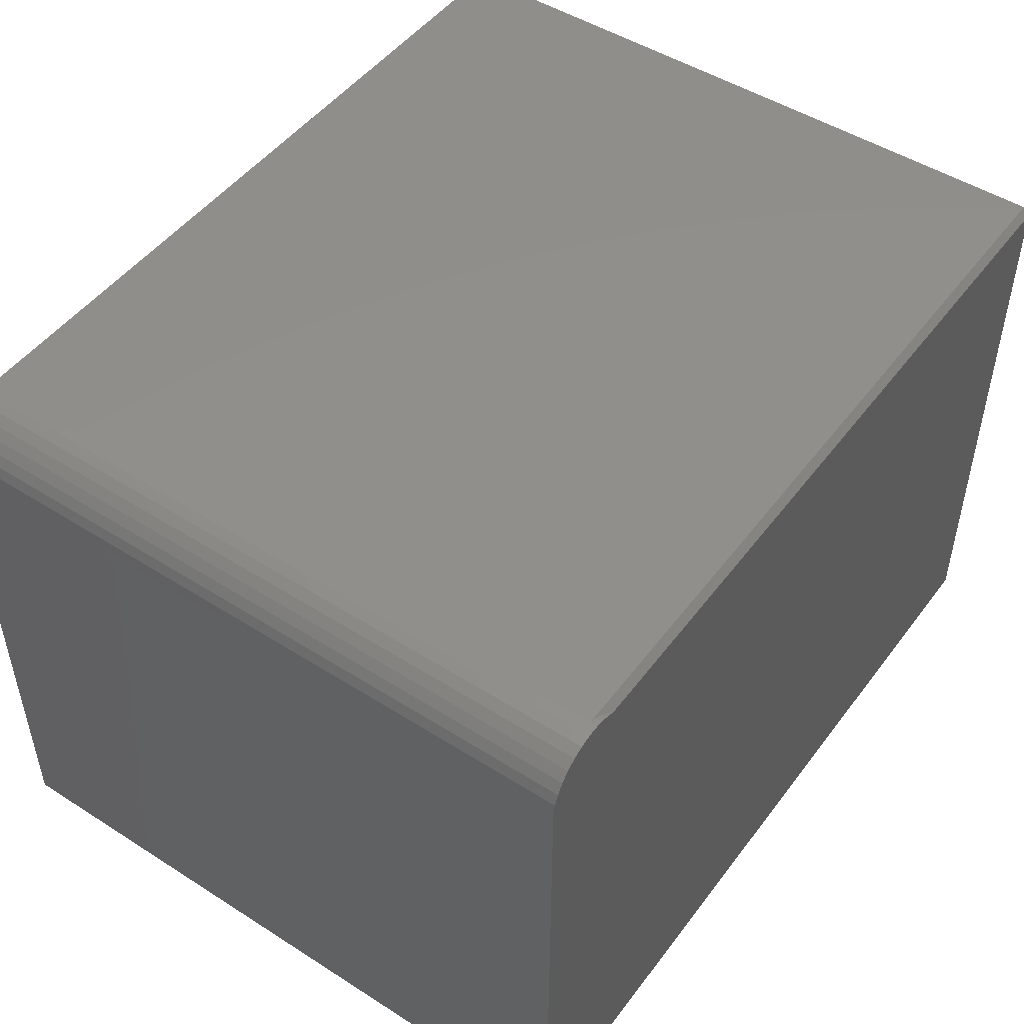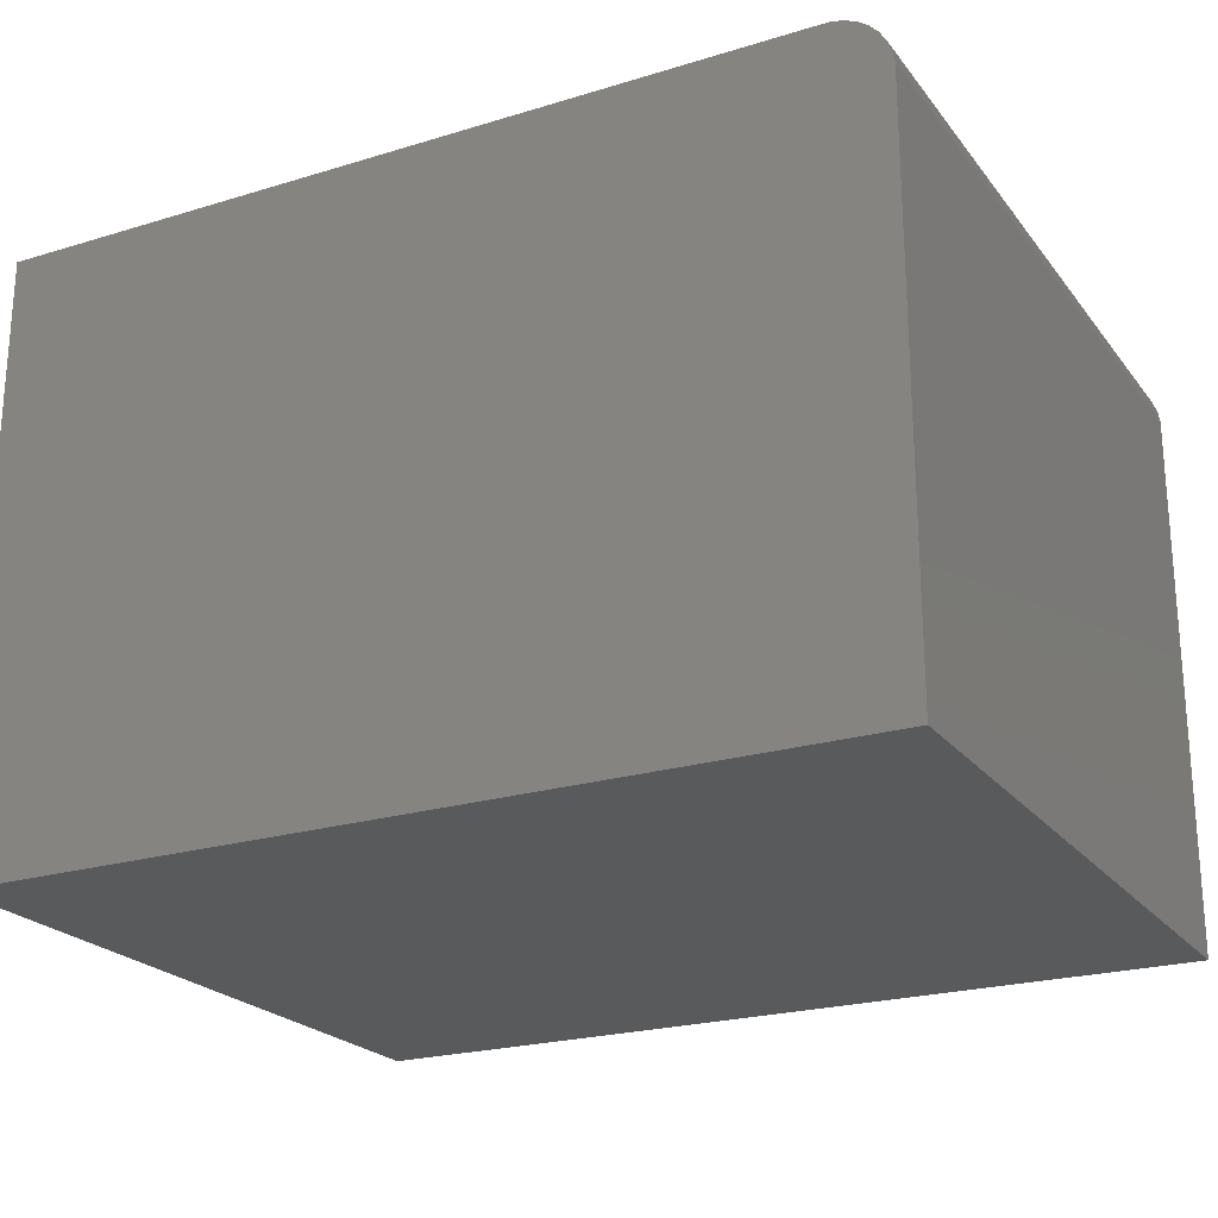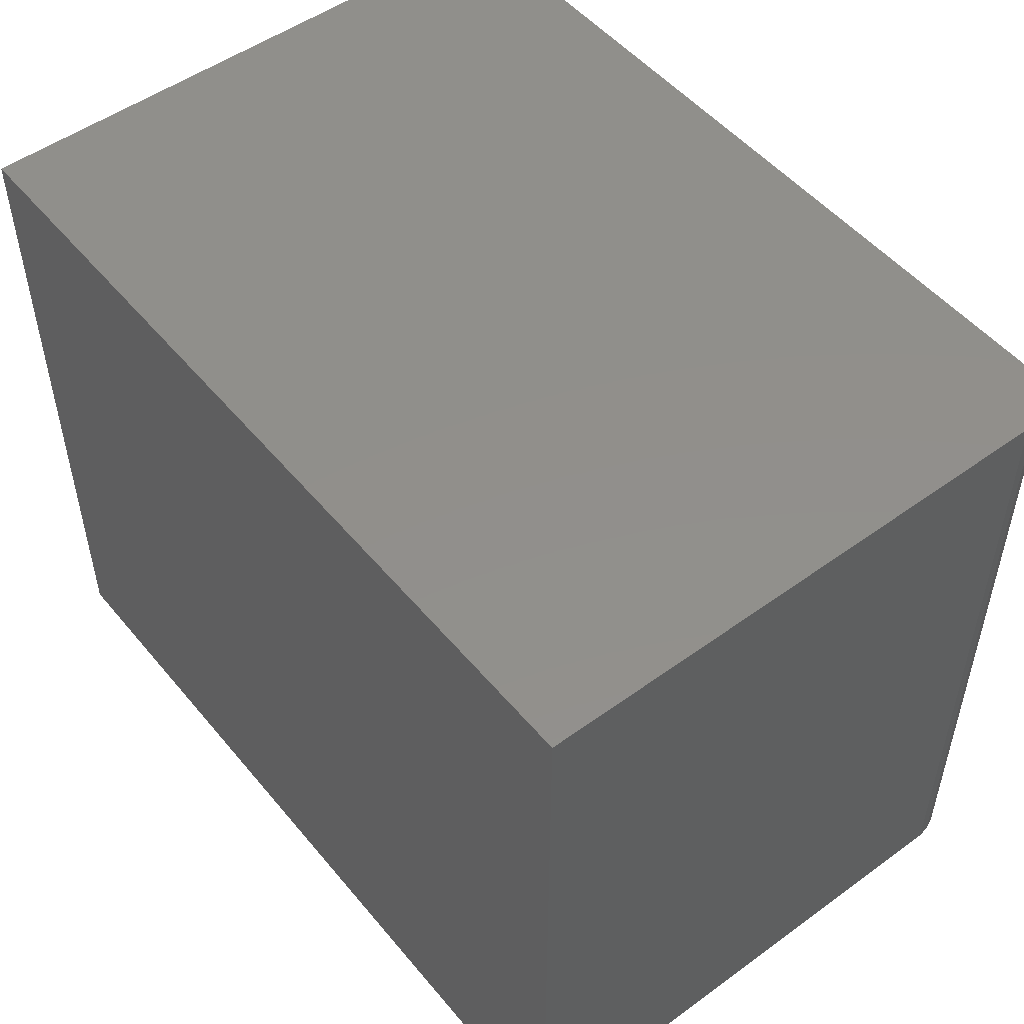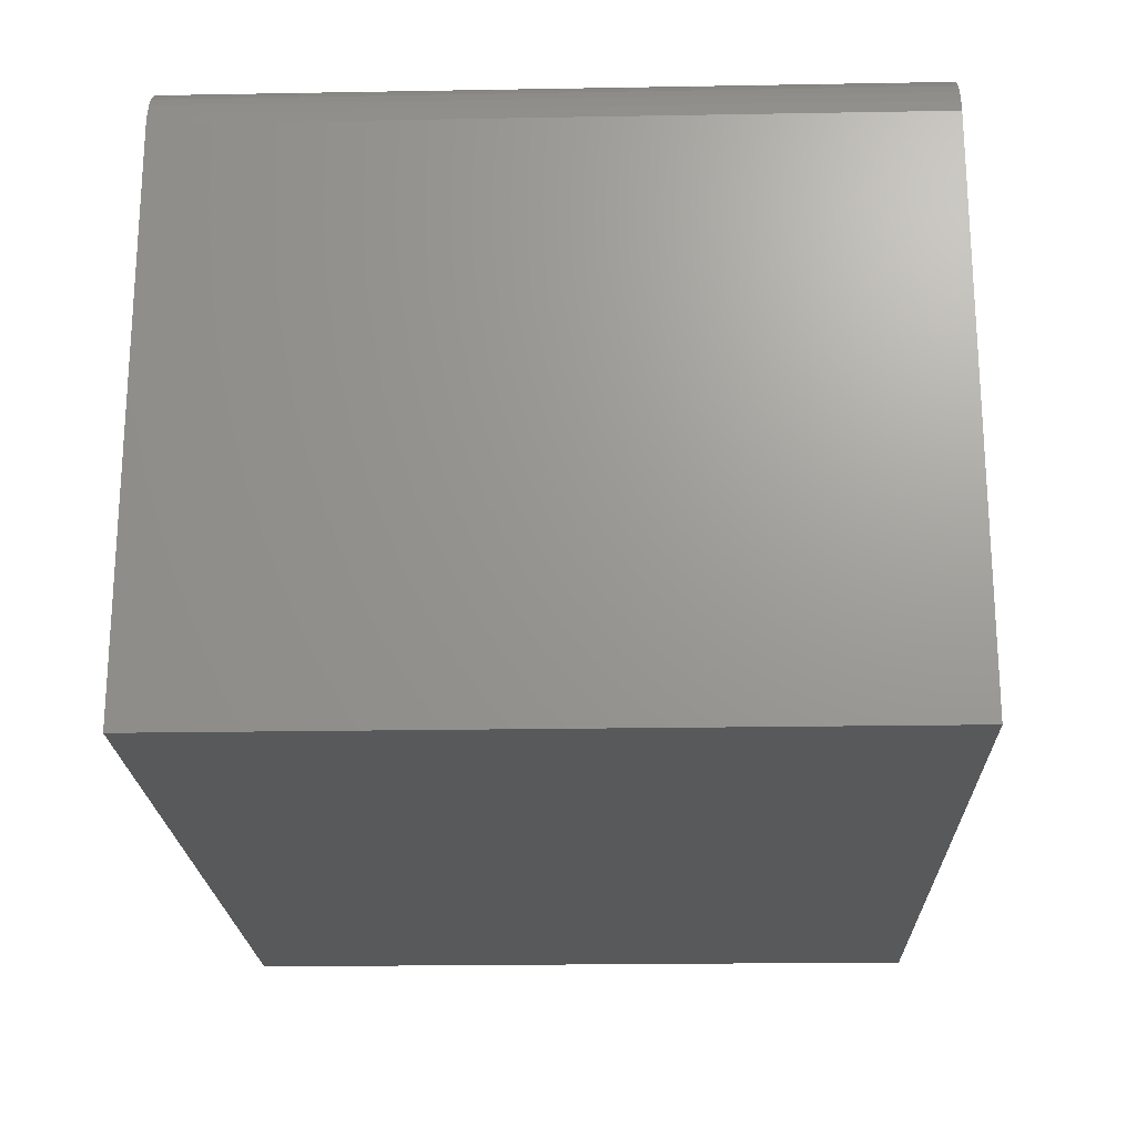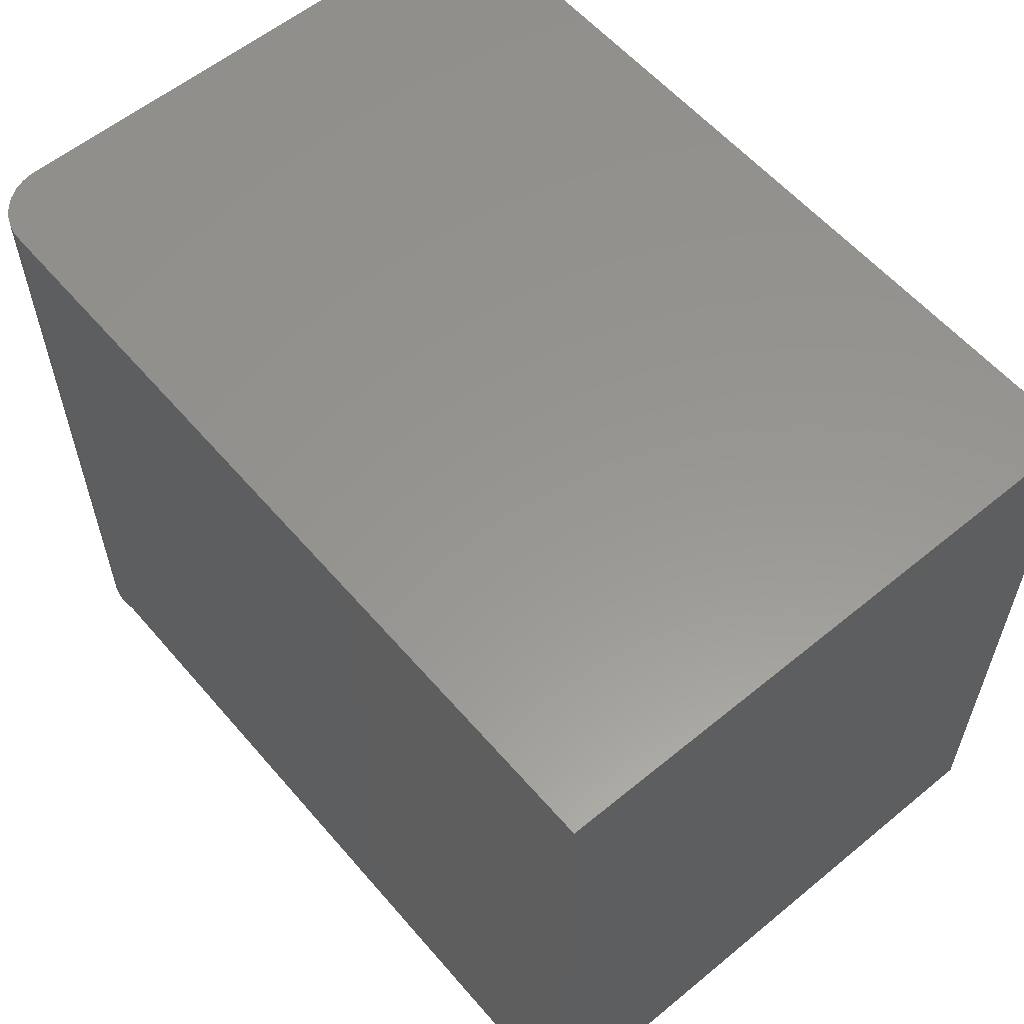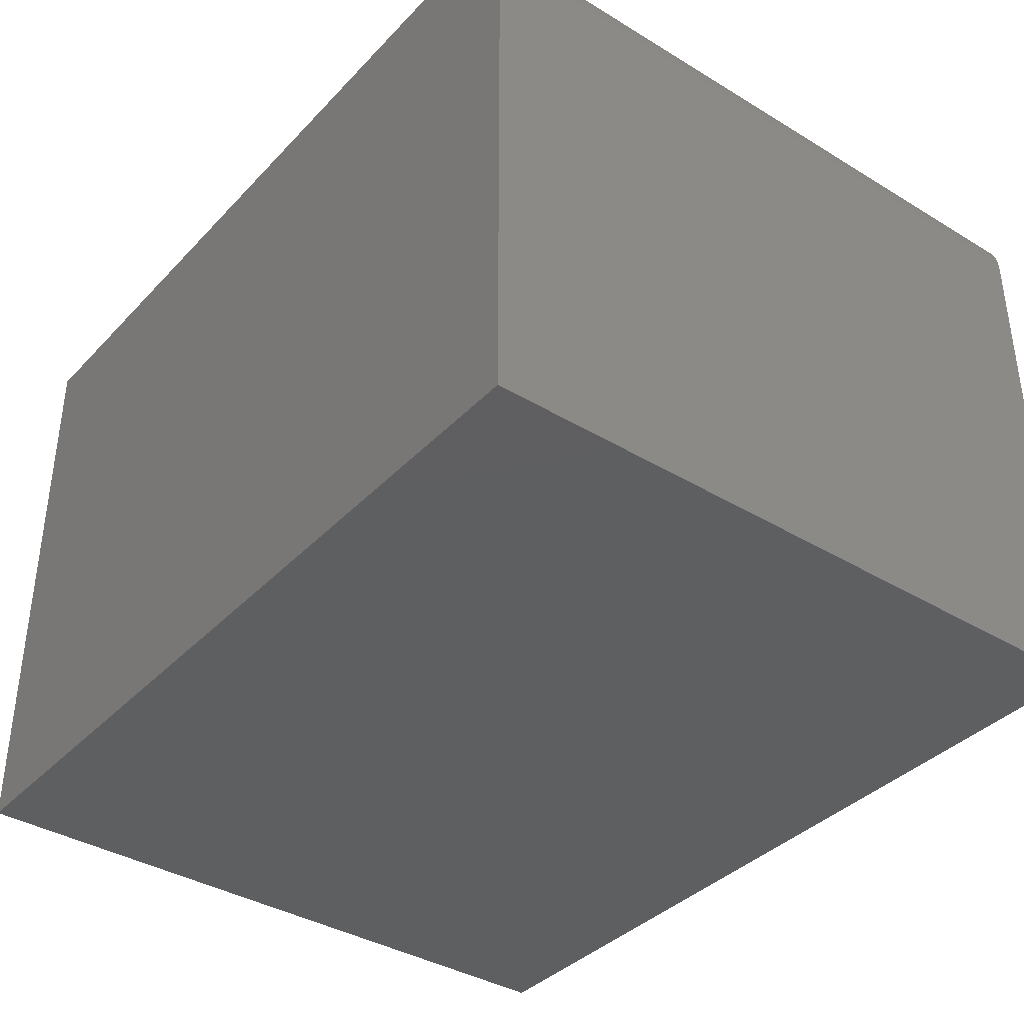
<metadata>
{"format":"stl","ext":"stl","renderer":"f3d","projection":"perspective","resolution":1024,"background":"white","views":[{"elev":48.8,"azim":-54.7,"up":"+Z"},{"elev":-22.7,"azim":-152.4,"up":"+Z"},{"elev":51.0,"azim":-128.3,"up":"+Y"},{"elev":-21.1,"azim":-88.2,"up":"+Z"},{"elev":58.2,"azim":49.7,"up":"+Y"},{"elev":-37.8,"azim":-127.7,"up":"+Z"}]}
</metadata>
<code>
# stl→obj: 32 verts, 60 faces
v -0.4002 -0.7422 0.3256
v -0.4002 3.966e-17 0.3256
v -0.4128 5.86e-17 0.3253
v -0.3863 -0.7448 0.3229
v -0.3935 -0.7431 0.3247
v -0.3912 -0.75 0.3242
v -0.3825 -0.75 0.3216
v -0.3797 -0.7473 0.3205
v -0.3742 -0.75 0.3178
v -0.4002 -0.75 0.3256
v -0.4128 -0.75 0.3253
v -0.4688 5.225e-17 0.2669
v -0.4688 -0.75 0.2669
v -0.4666 5.306e-17 0.2792
v -0.4666 -0.75 0.2792
v -0.462 5.396e-17 0.2908
v -0.462 -0.75 0.2908
v -0.4553 5.491e-17 0.3014
v -0.4553 -0.75 0.3014
v -0.4467 5.59e-17 0.3104
v -0.4467 -0.75 0.3104
v -0.4364 5.686e-17 0.3176
v -0.4364 -0.75 0.3176
v -0.425 5.778e-17 0.3226
v -0.425 -0.75 0.3226
v 0.4609 -0.75 0.3178
v -0.4688 -0.75 -0.3203
v 0.4609 -0.75 -0.3203
v 0.4609 -0.7422 0.3256
v 0.4609 8.746e-17 0.3256
v 0.4609 5.161e-17 -0.3203
v -0.4688 0 -0.3203
f 1 2 3
f 4 5 6
f 6 7 4
f 4 7 8
f 9 8 7
f 10 6 5
f 10 5 1
f 10 1 3
f 10 3 11
f 12 13 14
f 14 13 15
f 14 15 16
f 16 15 17
f 16 17 18
f 18 17 19
f 18 19 20
f 20 19 21
f 20 21 22
f 22 21 23
f 22 23 24
f 24 23 25
f 24 25 3
f 3 25 11
f 10 11 6
f 11 25 6
f 6 25 7
f 7 25 23
f 9 7 23
f 9 23 21
f 9 21 26
f 26 21 19
f 26 19 17
f 26 17 15
f 26 15 13
f 26 13 27
f 26 27 28
f 29 30 1
f 1 30 2
f 31 30 28
f 28 30 29
f 28 29 26
f 29 1 5
f 29 5 4
f 29 4 8
f 29 8 9
f 29 9 26
f 24 3 2
f 30 31 32
f 30 32 12
f 30 12 14
f 30 14 16
f 30 16 18
f 30 18 20
f 30 20 22
f 30 22 24
f 30 24 2
f 12 32 13
f 13 32 27
f 27 32 28
f 28 32 31

</code>
